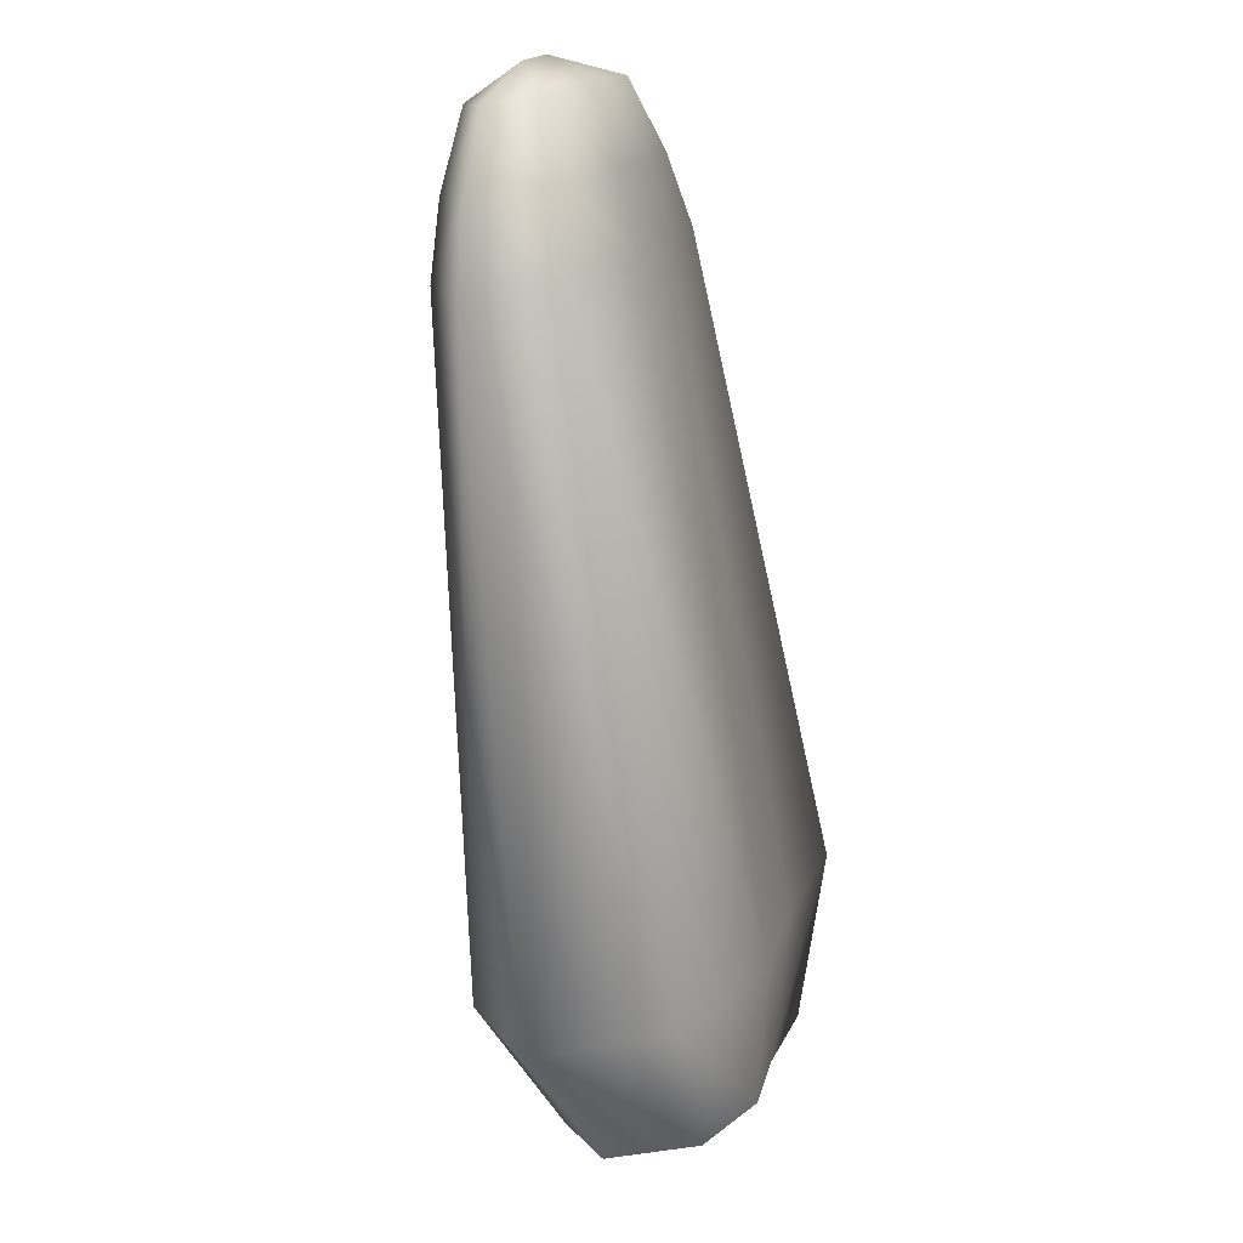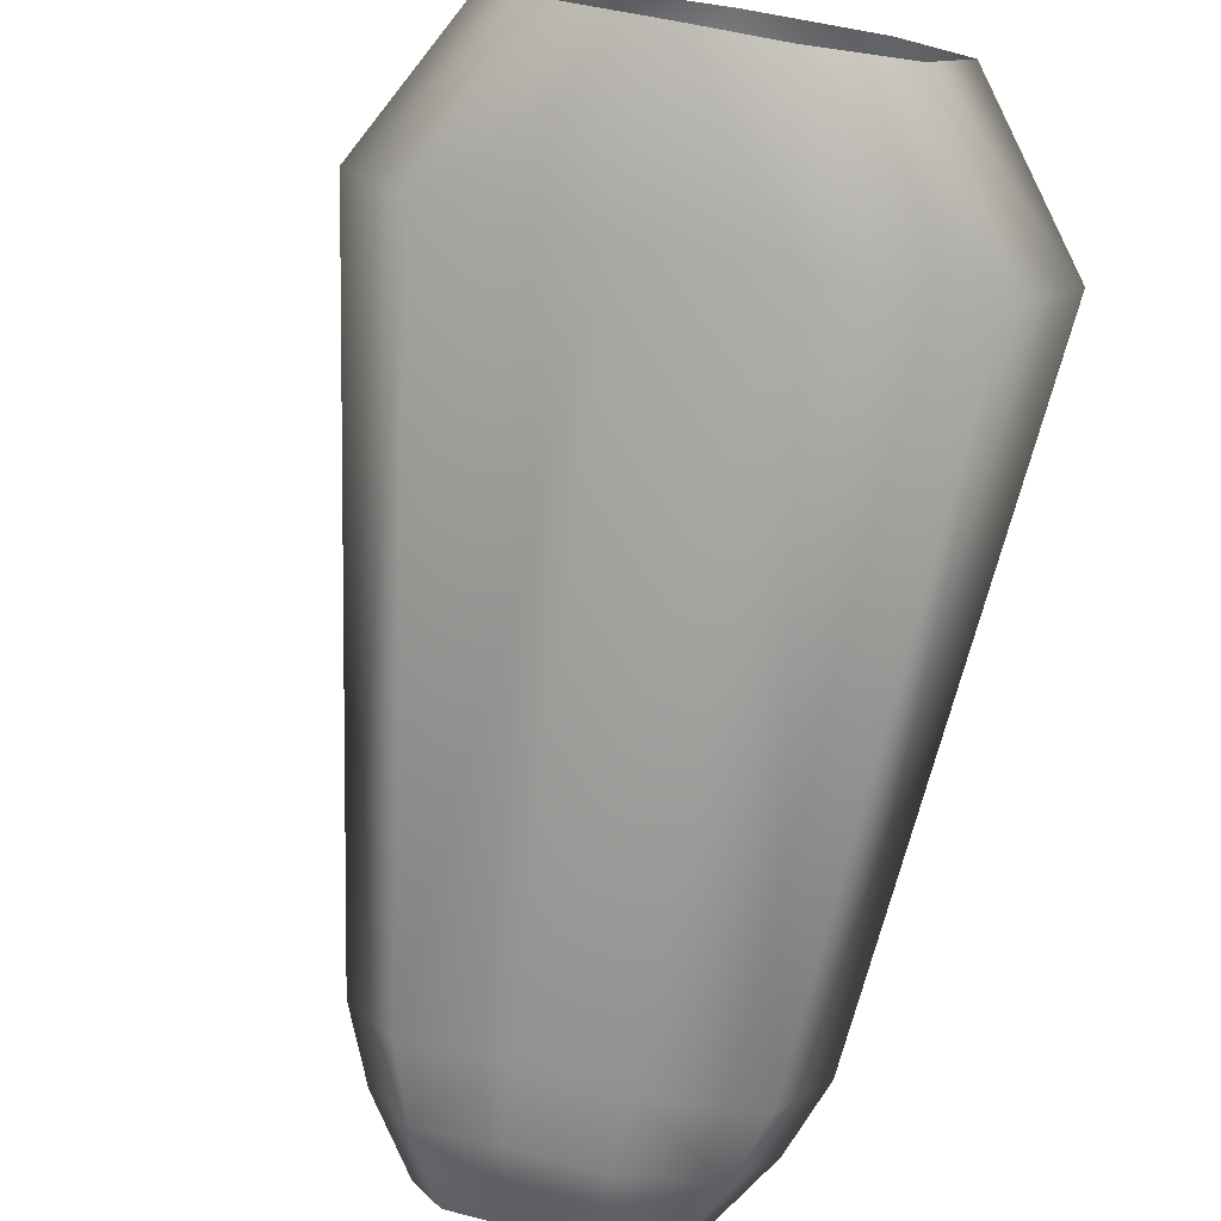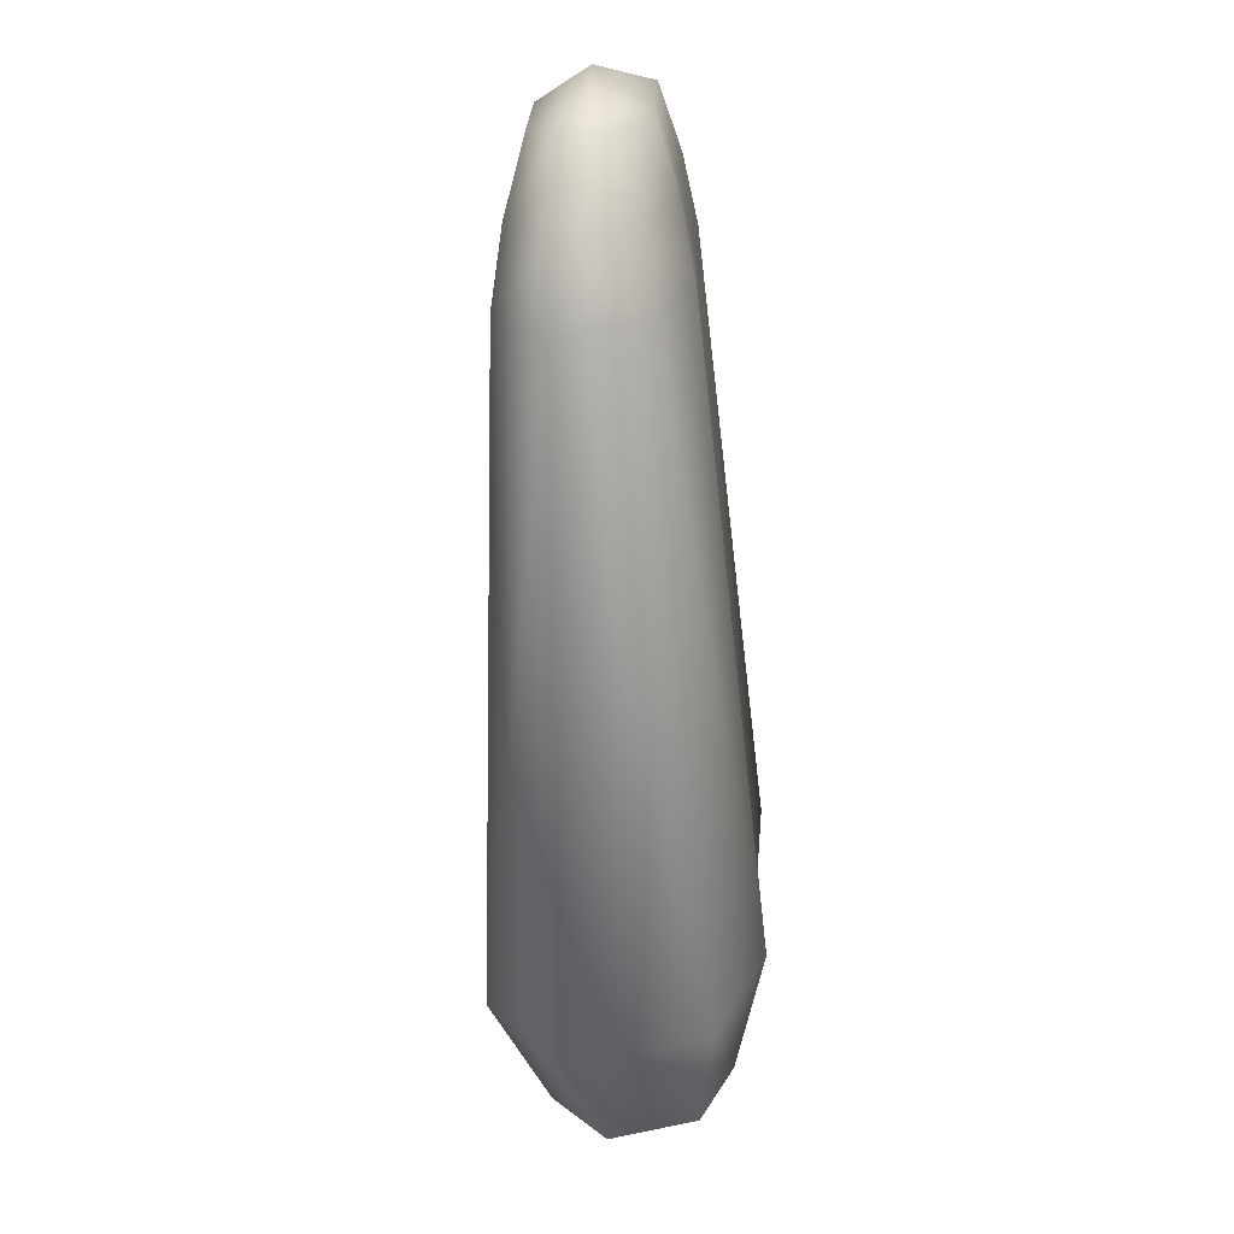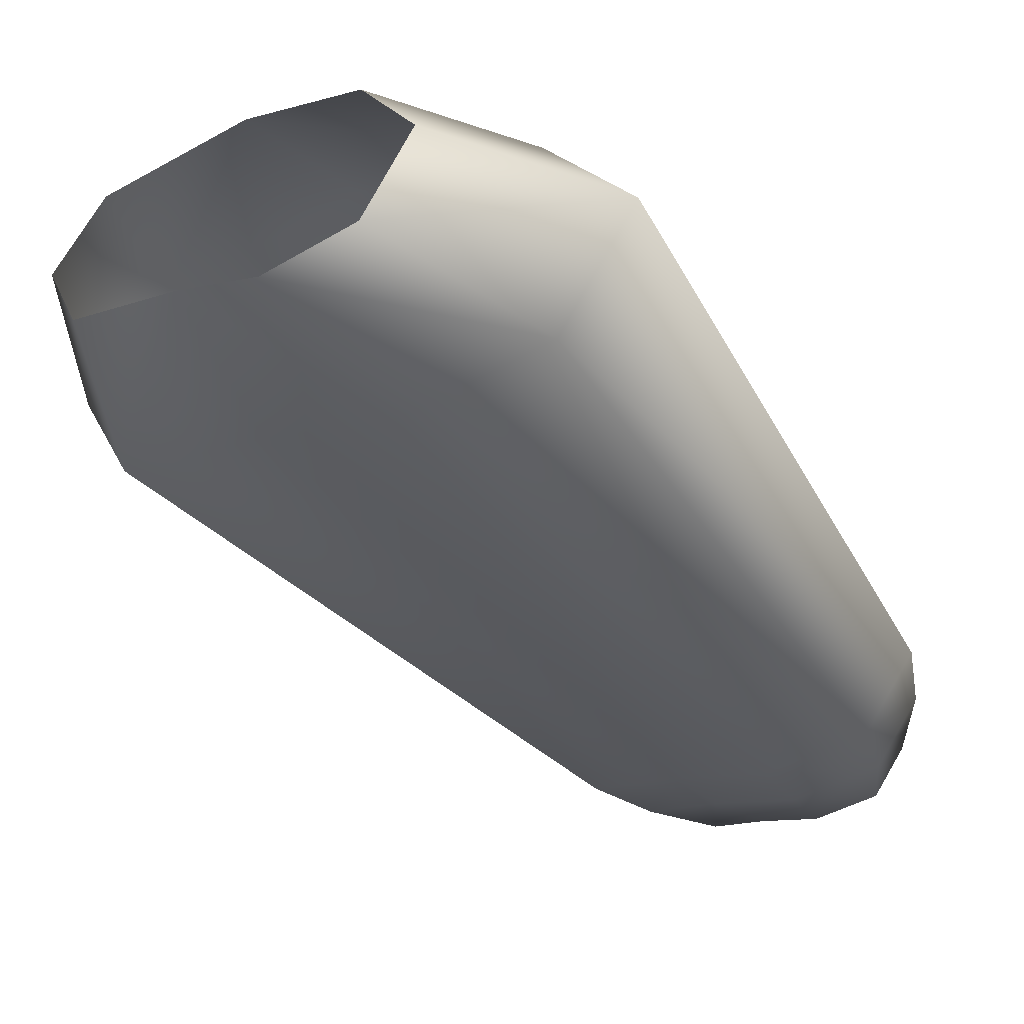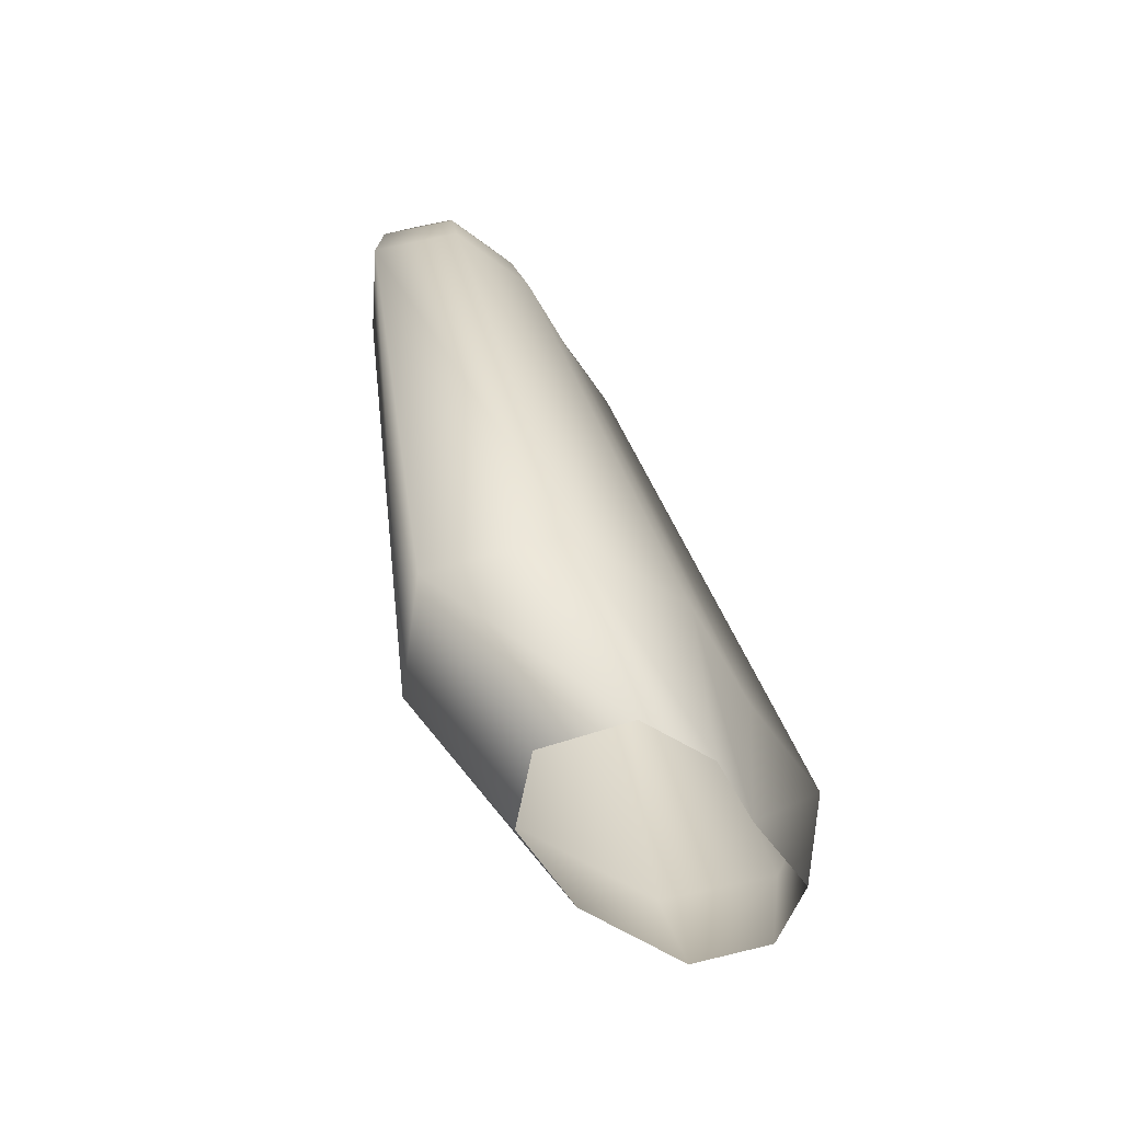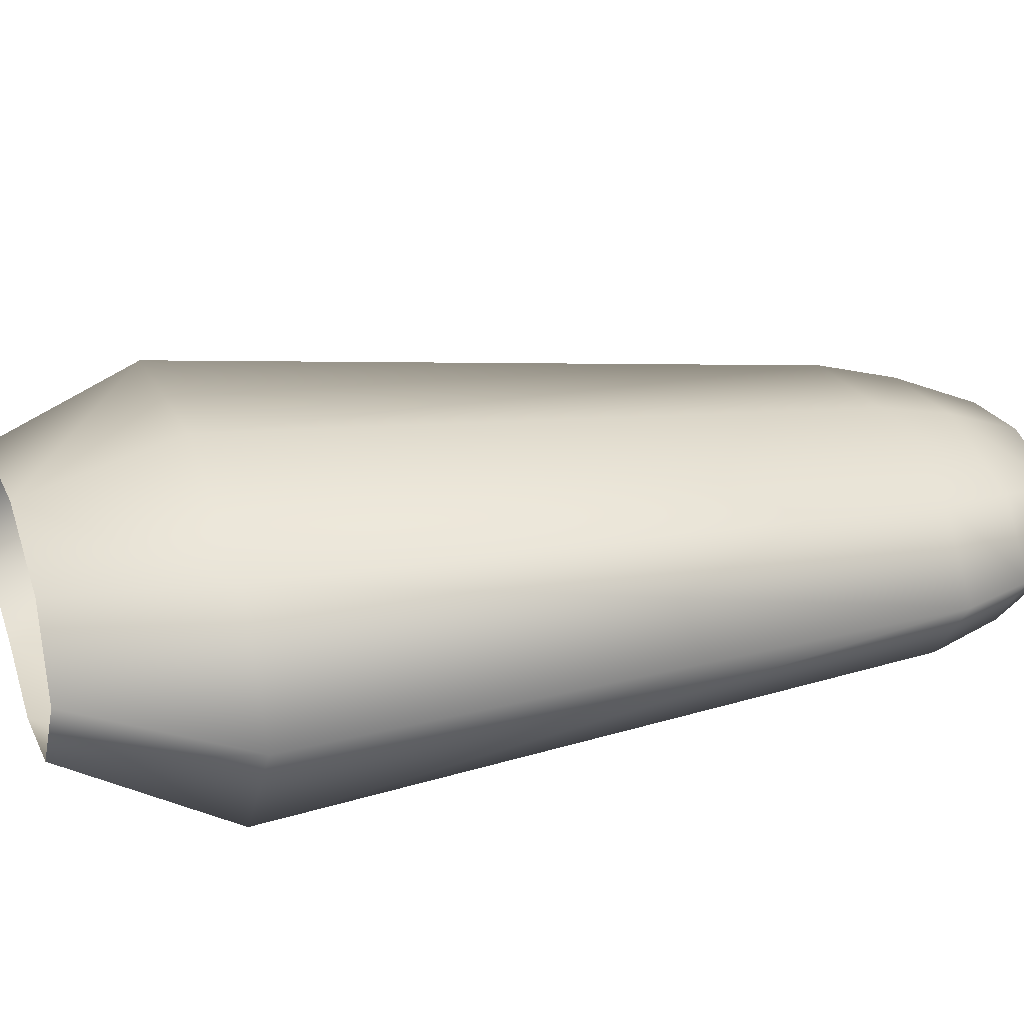
<metadata>
{"format":"obj","ext":"obj","renderer":"f3d","projection":"perspective","resolution":1024,"background":"white","views":[{"elev":-3.3,"azim":120.1,"up":"+Y"},{"elev":-71.0,"azim":-28.2,"up":"+Z"},{"elev":4.8,"azim":106.1,"up":"+Y"},{"elev":-36.9,"azim":12.5,"up":"+Z"},{"elev":-68.5,"azim":133.8,"up":"+Y"},{"elev":28.0,"azim":51.8,"up":"+Z"}]}
</metadata>
<code>
g Line325
v -8920 -916.8 -6932
v -8811 -841 -6938
v -8870 -817 -6863
v -8956 -901.8 -6881
v -8952 -908 -6989
v -8861 -826.9 -7020
v -9014 -886.6 -6998
v -8960 -792.7 -7033
v -9069 -866.3 -6980
v -9049 -760.1 -7006
v -9140 -840.8 -6966
v -9148 -724.6 -6986
v -9162 -831.1 -6919
v -9183 -709 -6916
v -9130 -840.3 -6870
v -9133 -723.8 -6846
v -9034 -873.6 -6860
v -8994 -771.8 -6831
v -8956 -901.8 -6881
v -8870 -817 -6863
v -8708 -328.1 -6961
v -8746 -312.9 -6918
v -8750 -366.5 -6909
v -8705 -384.3 -6959
v -8741 -373.9 -7013
v -8739 -319.2 -7007
v -8746 -312.9 -6918
v -8825 -284.3 -6899
v -8842 -333 -6887
v -8750 -366.5 -6909
v -8814 -348.5 -7020
v -8801 -297.5 -7013
v -8881 -324.3 -7001
v -8858 -276.9 -6997
v -8909 -258.5 -6986
v -8941 -302.8 -6989
v -8932 -248.7 -6947
v -8968 -291.3 -6942
v -8931 -302.2 -6897
v -8901 -258 -6908
v -8723 -267.3 -6963
v -8751 -256.4 -6932
v -8751 -256.4 -6932
v -8807 -235.9 -6918
v -8746 -260.9 -6995
v -8790 -245.4 -7000
v -8831 -230.6 -6988
v -8867 -217.5 -6981
v -8884 -210.4 -6953
v -8862 -217.1 -6925
v -8764 -231.2 -6967
v -8812 -213.6 -6954
f 17 19 20
f 39 40 37
f 49 37 40
f 37 49 35
f 48 35 49
f 35 48 34
f 47 34 48
f 34 47 46
f 52 46 47
f 46 52 51
f 44 51 52
f 51 44 43
f 28 43 44
f 43 28 27
f 29 27 28
f 27 29 30
f 18 30 29
f 30 18 20
f 17 20 18
f 47 48 52
f 49 52 48
f 52 49 50
f 40 50 49
f 50 40 28
f 29 28 40
f 28 44 50
f 52 50 44
f 40 39 29
f 18 29 39
f 43 41 51
f 45 51 41
f 51 45 46
f 32 46 45
f 46 32 34
f 33 34 32
f 34 33 35
f 36 35 33
f 35 36 37
f 38 37 36
f 37 38 39
f 16 39 38
f 39 16 18
f 17 18 16
f 32 31 33
f 31 32 26
f 45 26 32
f 26 45 41
f 16 15 17
f 15 16 14
f 38 14 16
f 14 38 12
f 36 12 38
f 12 36 10
f 33 10 36
f 10 33 8
f 31 8 33
f 8 31 25
f 26 25 31
f 25 26 21
f 41 21 26
f 21 41 22
f 42 22 41
f 14 13 15
f 13 14 11
f 12 11 14
f 11 12 9
f 10 9 12
f 9 10 8
f 22 23 21
f 24 21 23
f 21 24 25
f 6 25 24
f 25 6 8
f 7 8 6
f 8 7 9
f 23 3 24
f 2 24 3
f 24 2 6
f 5 6 2
f 6 5 7
f 1 2 3
f 2 1 5
f 3 4 1

</code>
